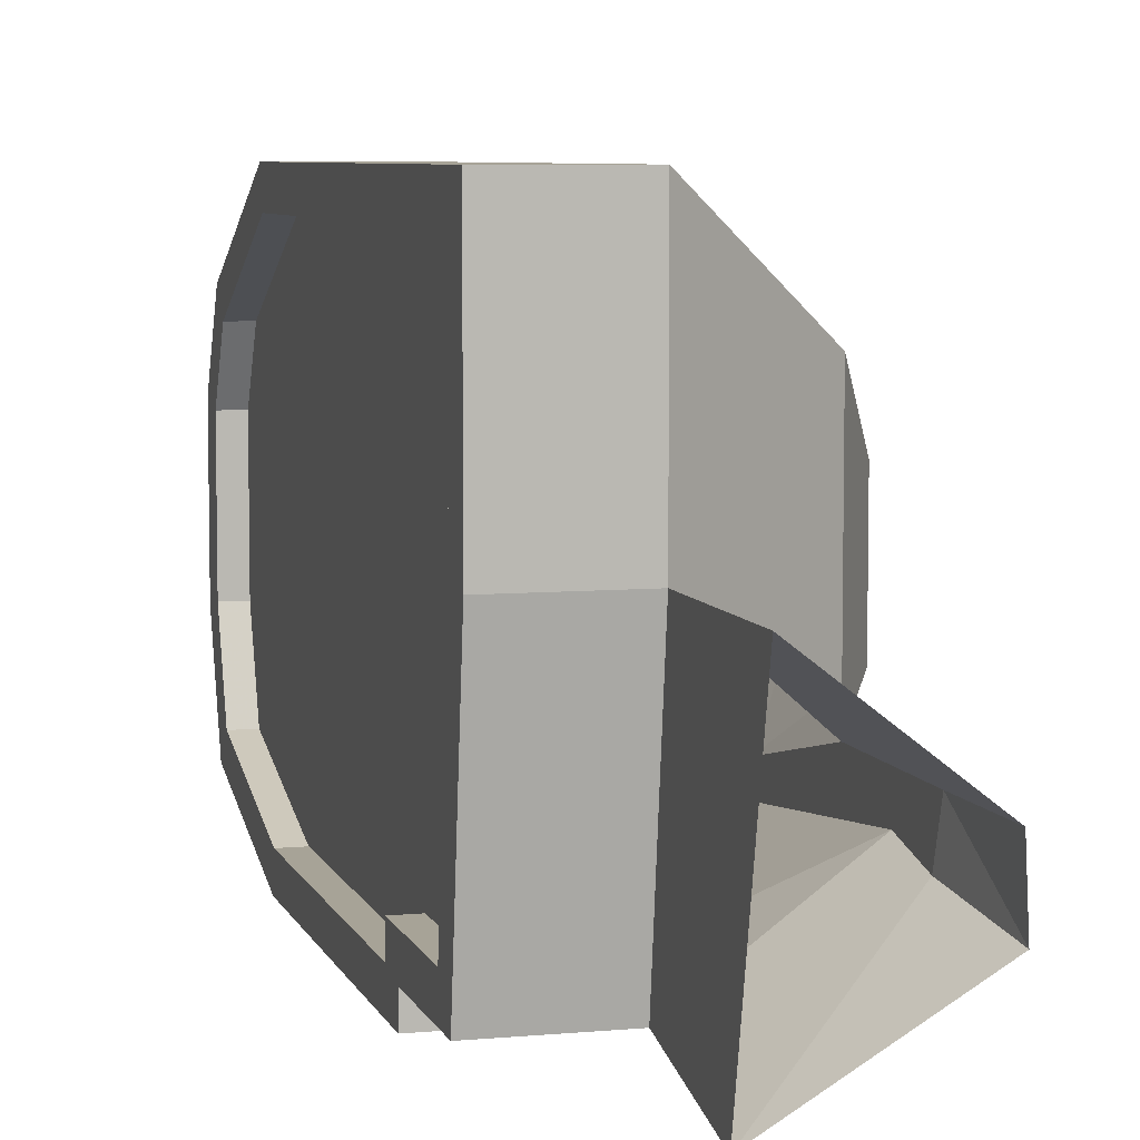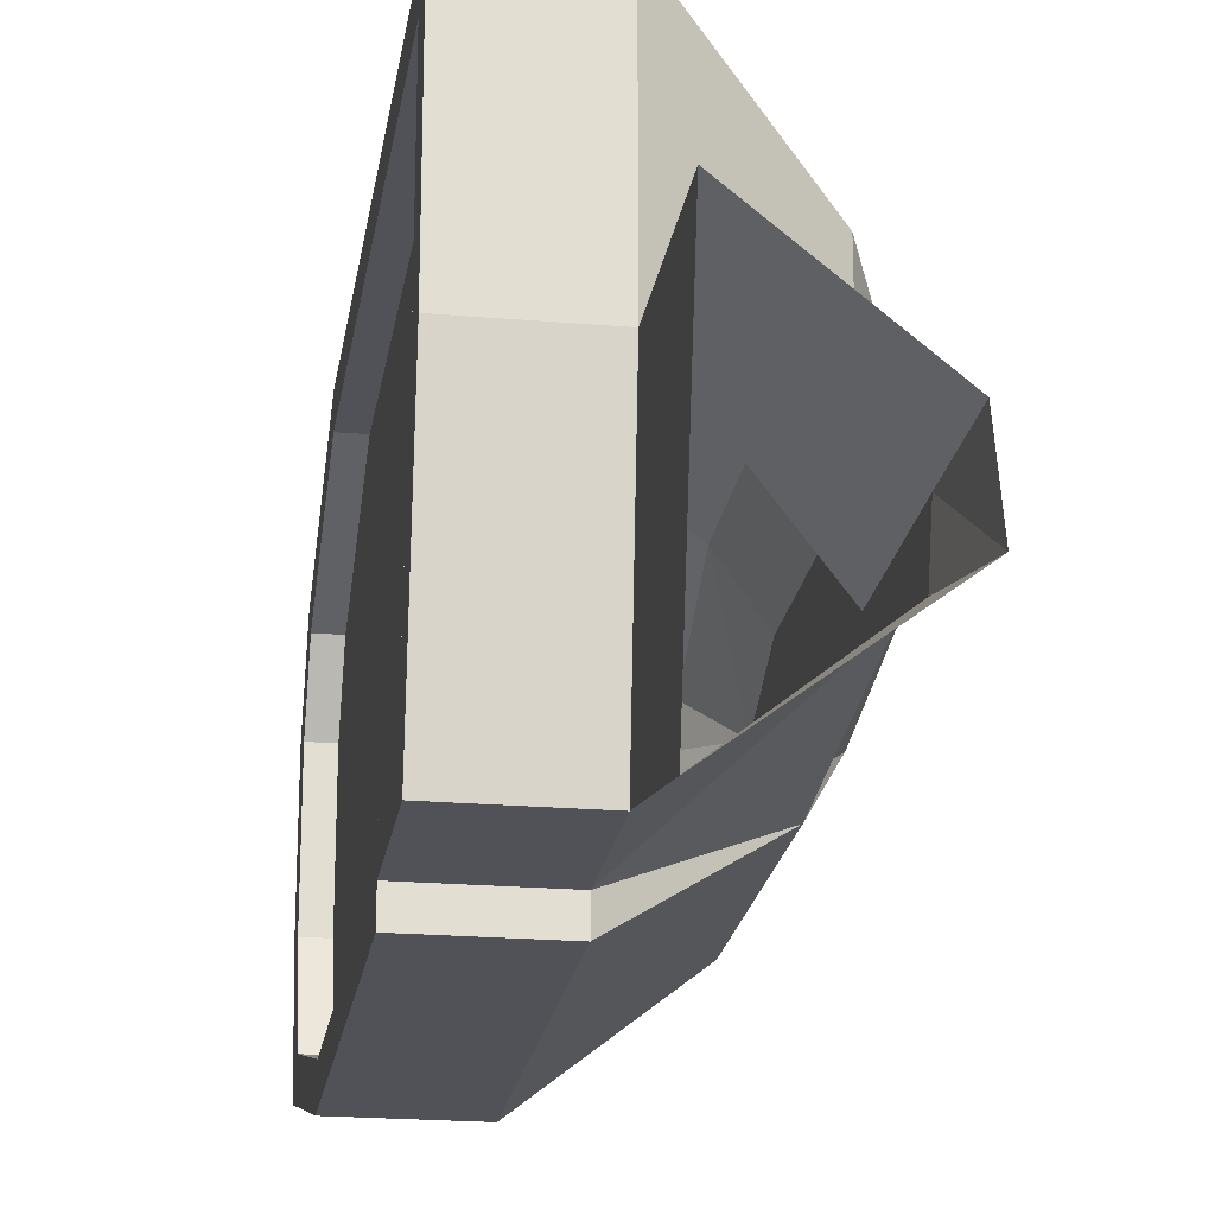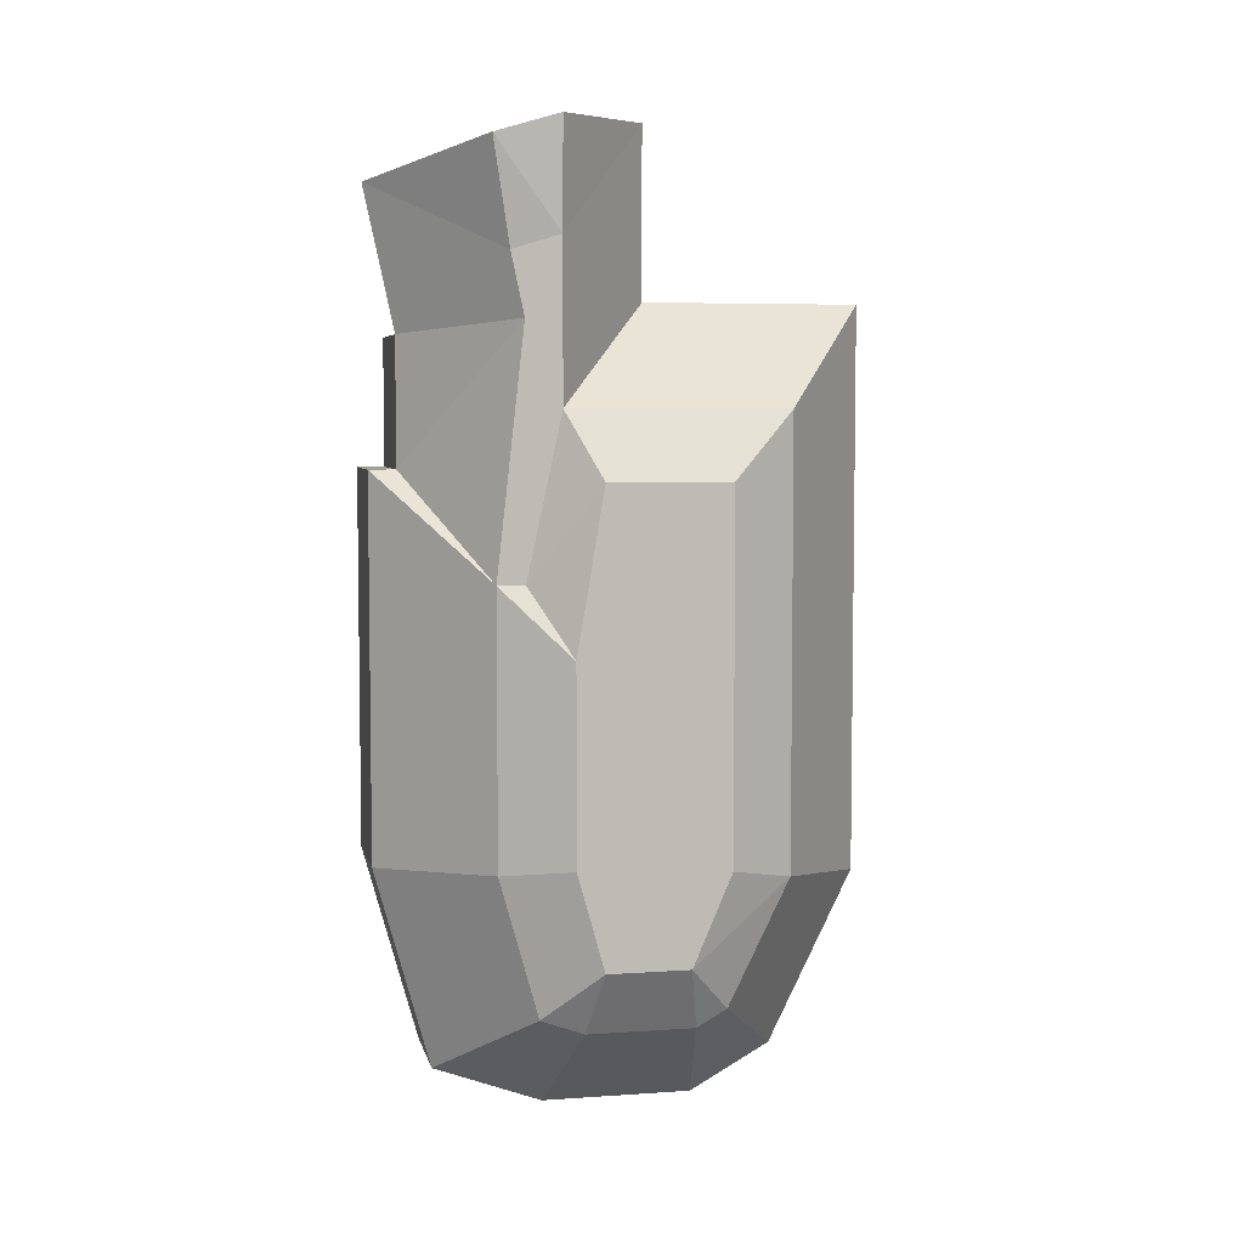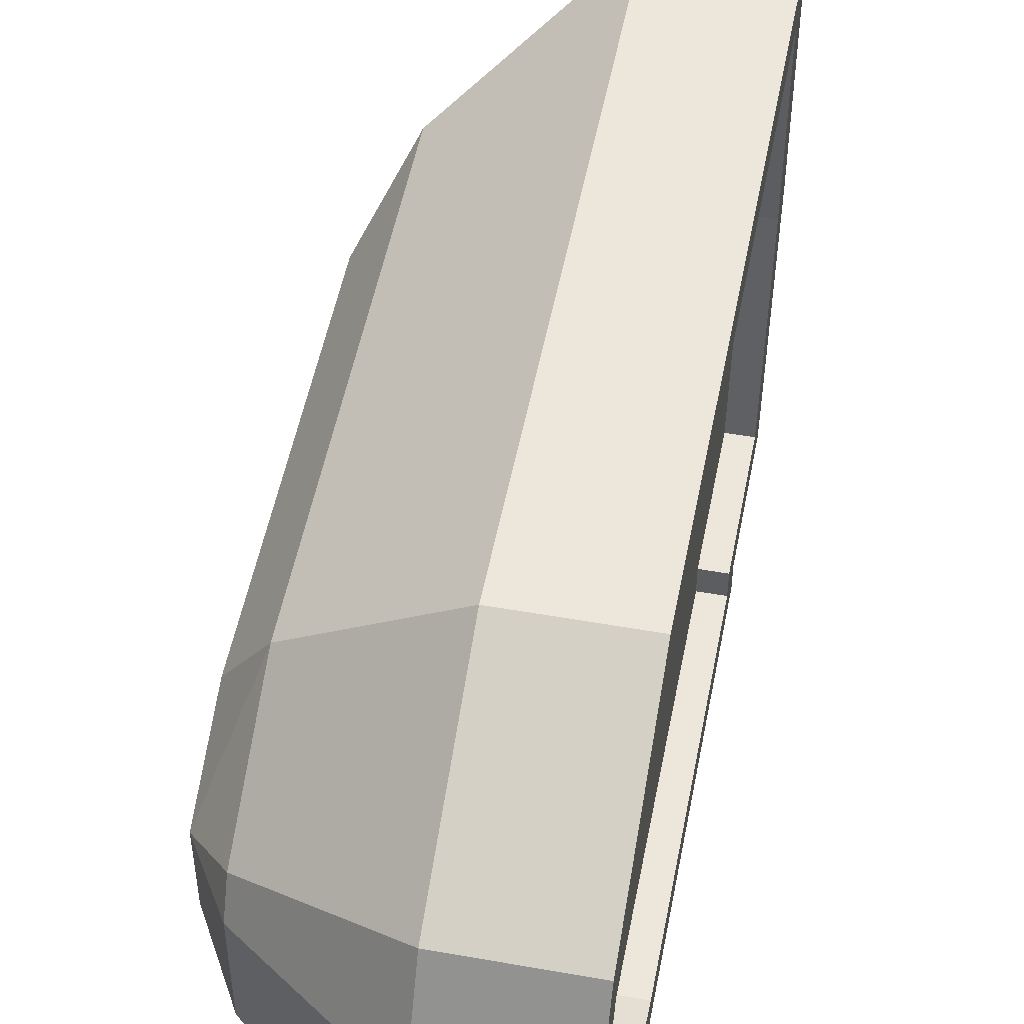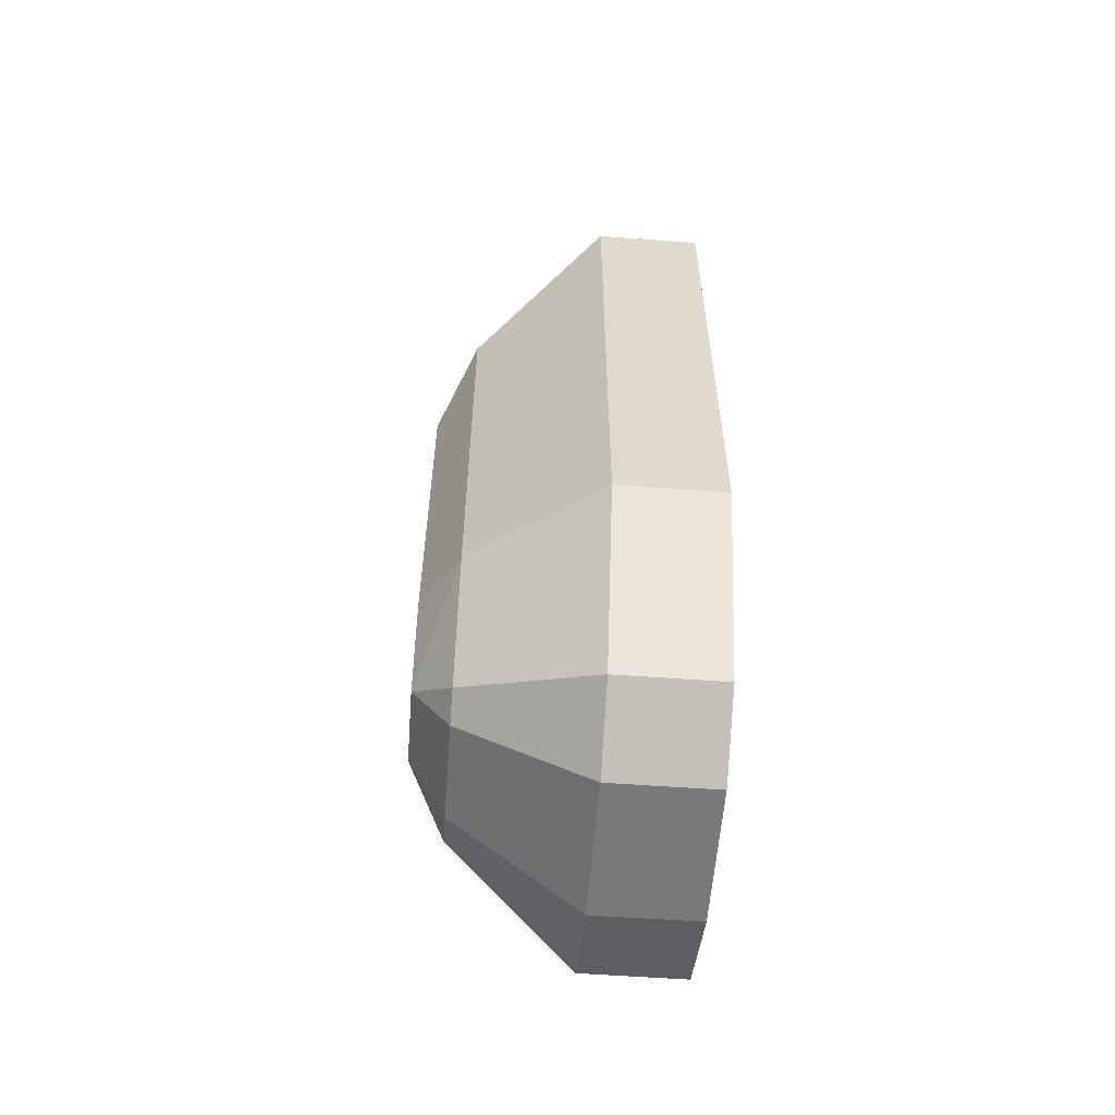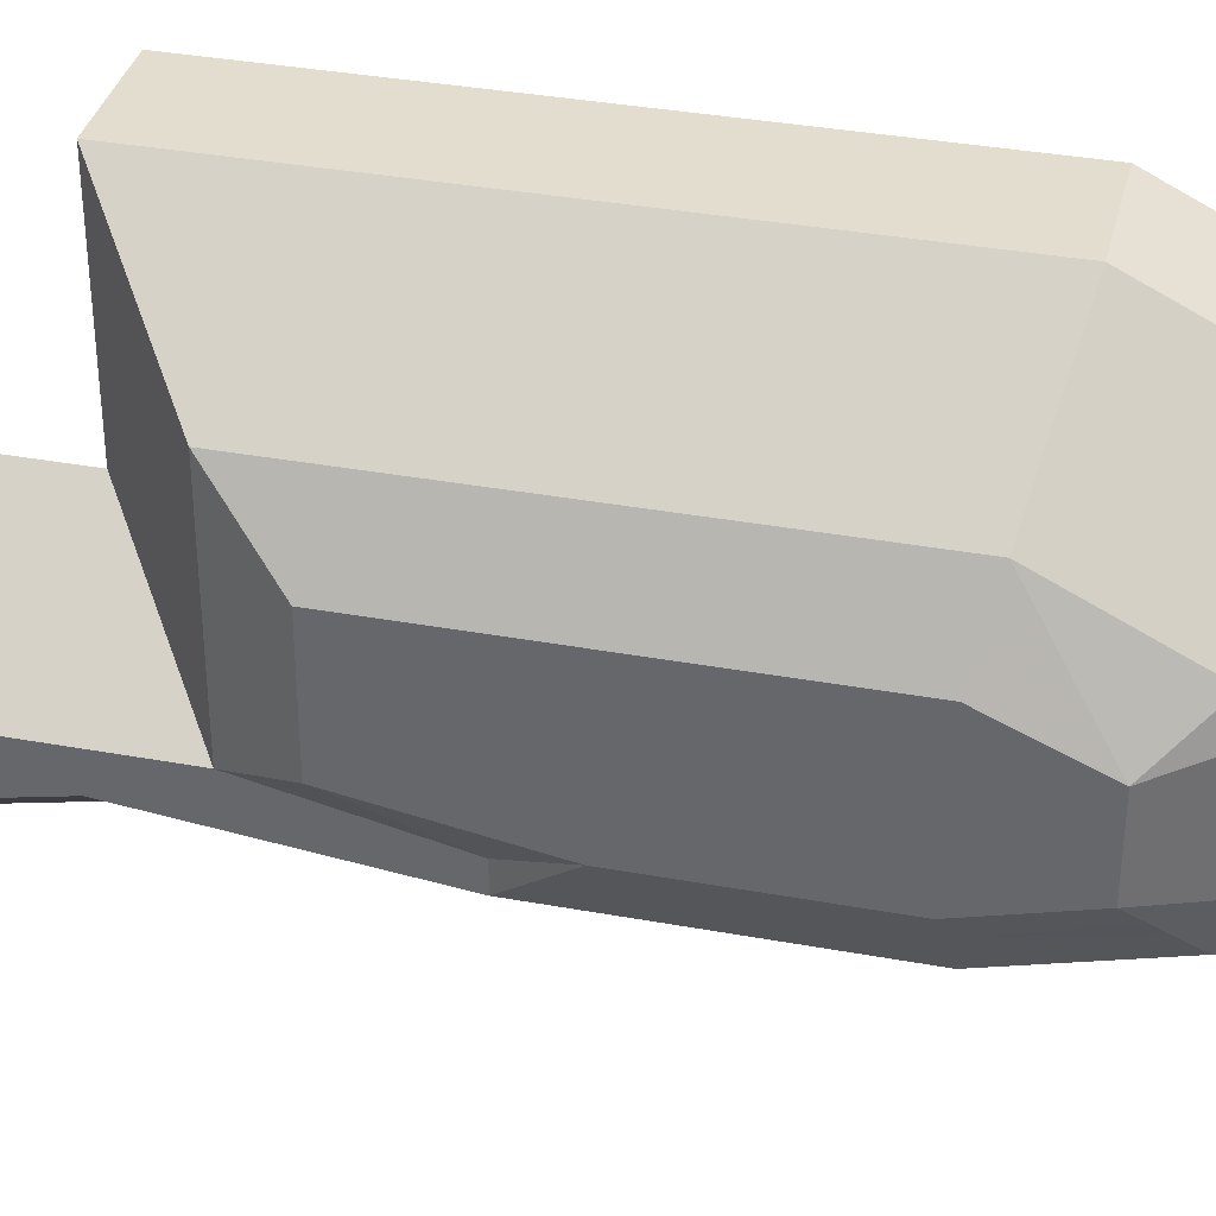
<metadata>
{"format":"obj","ext":"obj","renderer":"f3d","projection":"perspective","resolution":1024,"background":"white","views":[{"elev":6.7,"azim":-15.2,"up":"+Y"},{"elev":-21.5,"azim":-8.6,"up":"+Y"},{"elev":5.4,"azim":77.9,"up":"+Z"},{"elev":51.5,"azim":-169.1,"up":"+Y"},{"elev":-57.8,"azim":175.7,"up":"+Z"},{"elev":35.6,"azim":103.6,"up":"+Y"}]}
</metadata>
<code>
v 0.1119 0.06789 -0.172
v 0.1119 0.06938 -0.1799
v 0.1119 0.0687 -0.1799
v 0.1099 0.07006 -0.1832
v 0.1099 0.06938 -0.1832
v 0.1078 0.06489 -0.1849
v 0.1061 0.06516 -0.1862
v 0.1056 0.06638 -0.1866
v 0.1056 0.06756 -0.1866
v 0.1065 0.06888 -0.1859
v 0.1033 0.07141 -0.1884
v 0.1033 0.0647 -0.1884
v 0.1073 0.0643 -0.1853
v 0.1099 0.06466 -0.1832
v 0.09775 0.0647 -0.1884
v 0.09775 0.07141 -0.1884
v 0.09775 0.06621 -0.1874
v 0.09775 0.06994 -0.1874
v 0.1033 0.06621 -0.1874
v 0.1033 0.06994 -0.1874
v 0.1094 0.0641 -0.1835
v 0.1099 0.0641 -0.183
v 0.1109 0.06383 -0.1812
v 0.1112 0.0643 -0.1808
v 0.1112 0.06261 -0.1752
v 0.09893 0.05841 -0.1584
v 0.09893 0.05841 -0.1517
v 0.09893 0.06898 -0.1503
v 0.09893 0.07819 -0.1503
v 0.09893 0.07819 -0.1769
v 0.09893 0.07425 -0.1849
v 0.09893 0.07097 -0.1867
v 0.09893 0.06404 -0.1867
v 0.09893 0.05959 -0.1851
v 0.09893 0.05704 -0.176
v 0.09893 0.05704 -0.1584
v 0.1099 0.06368 -0.1538
v 0.1033 0.06887 -0.1486
v 0.1033 0.07988 -0.1486
v 0.1099 0.07469 -0.1538
v 0.1099 0.06368 -0.1459
v 0.1033 0.06887 -0.14
v 0.11 0.0637 -0.1404
v 0.1106 0.06037 -0.1415
v 0.1099 0.06126 -0.1466
v 0.1033 0.05519 -0.1431
v 0.1099 0.06192 -0.1497
v 0.1033 0.05673 -0.1503
v 0.1099 0.06192 -0.1619
v 0.1119 0.06527 -0.1572
v 0.1119 0.06389 -0.1653
v 0.1119 0.06527 -0.1653
v 0.1119 0.06389 -0.175
v 0.1119 0.07133 -0.1572
v 0.1119 0.07133 -0.1753
v 0.1119 0.06525 -0.1799
v 0.1099 0.06054 -0.1755
v 0.1099 0.06054 -0.1619
v 0.1033 0.05535 -0.1567
v 0.1033 0.05535 -0.1762
v 0.1033 0.05673 -0.1567
v 0.09775 0.05673 -0.1567
v 0.09775 0.05535 -0.1567
v 0.09775 0.05704 -0.1584
v 0.09775 0.05841 -0.1517
v 0.09775 0.05673 -0.1503
v 0.09775 0.06898 -0.1503
v 0.1046 0.05841 -0.1517
v 0.1046 0.06898 -0.1503
v 0.1046 0.05841 -0.1584
v 0.09775 0.05841 -0.1584
v 0.1046 0.05704 -0.1584
v 0.1046 0.05704 -0.176
v 0.09775 0.05704 -0.176
v 0.1046 0.05959 -0.1851
v 0.09775 0.05959 -0.1851
v 0.1046 0.06404 -0.1867
v 0.09775 0.06404 -0.1867
v 0.1046 0.07097 -0.1867
v 0.09775 0.07097 -0.1867
v 0.1046 0.07425 -0.1849
v 0.09775 0.07425 -0.1849
v 0.1046 0.07819 -0.1769
v 0.09775 0.07819 -0.1769
v 0.1046 0.07819 -0.1503
v 0.09775 0.07819 -0.1503
v 0.09775 0.07988 -0.1486
v 0.09775 0.06887 -0.1486
v 0.09775 0.07988 -0.1773
v 0.1033 0.07988 -0.1773
v 0.09775 0.07553 -0.1861
v 0.1033 0.07553 -0.1861
v 0.1099 0.07159 -0.1824
v 0.1099 0.07469 -0.1761
v 0.09775 0.0582 -0.1864
v 0.09775 0.06375 -0.1884
v 0.1033 0.06375 -0.1884
v 0.1033 0.0582 -0.1864
v 0.1099 0.06249 -0.1825
v 0.09775 0.05535 -0.1762
f 1 2 3
f 5 3 2
f 4 5 2
f 13 14 6
f 7 8 12
f 8 9 12
f 4 10 5
f 11 10 4
f 9 10 11
f 9 11 12
f 7 13 6
f 12 13 7
f 16 11 12
f 15 16 12
f 18 16 17
f 17 16 15
f 17 19 18
f 18 19 20
f 15 19 17
f 15 12 19
f 18 11 16
f 18 20 11
f 13 21 14
f 21 22 14
f 22 23 14
f 14 23 24
f 23 25 24
f 27 28 26
f 26 28 30
f 30 28 29
f 26 35 36
f 32 33 35
f 32 35 31
f 34 35 33
f 35 30 31
f 26 30 35
f 38 39 40
f 37 38 40
f 42 38 41
f 41 38 37
f 42 41 43
f 44 43 41
f 45 44 41
f 46 44 45
f 45 48 46
f 45 47 48
f 45 41 47
f 47 37 49
f 47 41 37
f 50 49 37
f 50 51 49
f 51 50 52
f 51 52 1
f 55 1 54
f 54 52 50
f 3 53 1
f 1 53 51
f 54 1 52
f 1 55 2
f 56 53 3
f 58 51 57
f 57 51 25
f 25 51 53
f 58 60 59
f 58 57 60
f 58 59 61
f 63 59 62
f 62 59 61
f 62 64 63
f 62 65 64
f 66 65 62
f 67 65 66
f 65 67 69
f 68 65 69
f 71 68 70
f 71 65 68
f 64 71 72
f 72 71 70
f 74 72 73
f 74 64 72
f 76 74 75
f 75 74 73
f 78 76 77
f 77 76 75
f 80 77 79
f 80 78 77
f 82 80 81
f 81 80 79
f 84 82 81
f 83 84 81
f 86 84 85
f 85 84 83
f 67 86 69
f 69 86 85
f 67 87 86
f 66 87 67
f 88 87 66
f 88 38 87
f 87 38 39
f 66 38 88
f 66 48 38
f 62 61 48
f 66 62 48
f 47 61 48
f 47 58 61
f 58 47 49
f 51 58 49
f 38 48 46
f 42 38 46
f 87 39 89
f 89 39 90
f 87 89 84
f 84 89 82
f 89 91 82
f 89 92 91
f 89 90 92
f 94 90 93
f 93 90 92
f 2 94 93
f 94 2 55
f 54 40 94
f 55 54 94
f 37 40 54
f 50 37 54
f 40 39 90
f 94 40 90
f 93 4 2
f 93 92 4
f 92 11 4
f 91 92 16
f 16 92 11
f 16 18 91
f 16 11 18
f 18 11 20
f 18 20 19
f 17 18 19
f 17 91 18
f 80 91 17
f 82 91 80
f 80 17 78
f 78 17 95
f 95 17 96
f 15 96 17
f 15 12 97
f 96 15 97
f 17 19 15
f 15 19 12
f 13 12 97
f 21 13 98
f 98 13 97
f 22 21 99
f 99 21 98
f 23 22 99
f 25 23 57
f 57 23 99
f 57 99 60
f 60 99 98
f 95 98 100
f 100 98 60
f 100 76 95
f 74 76 100
f 63 74 100
f 64 74 63
f 100 60 59
f 63 100 59
f 76 78 95
f 96 97 95
f 95 97 98
f 86 87 84
f 71 64 65
f 56 24 25
f 53 56 25
f 14 24 56
f 3 5 14
f 56 3 14
f 9 8 10
f 10 8 6
f 8 7 6
f 10 6 5
f 6 14 5

</code>
